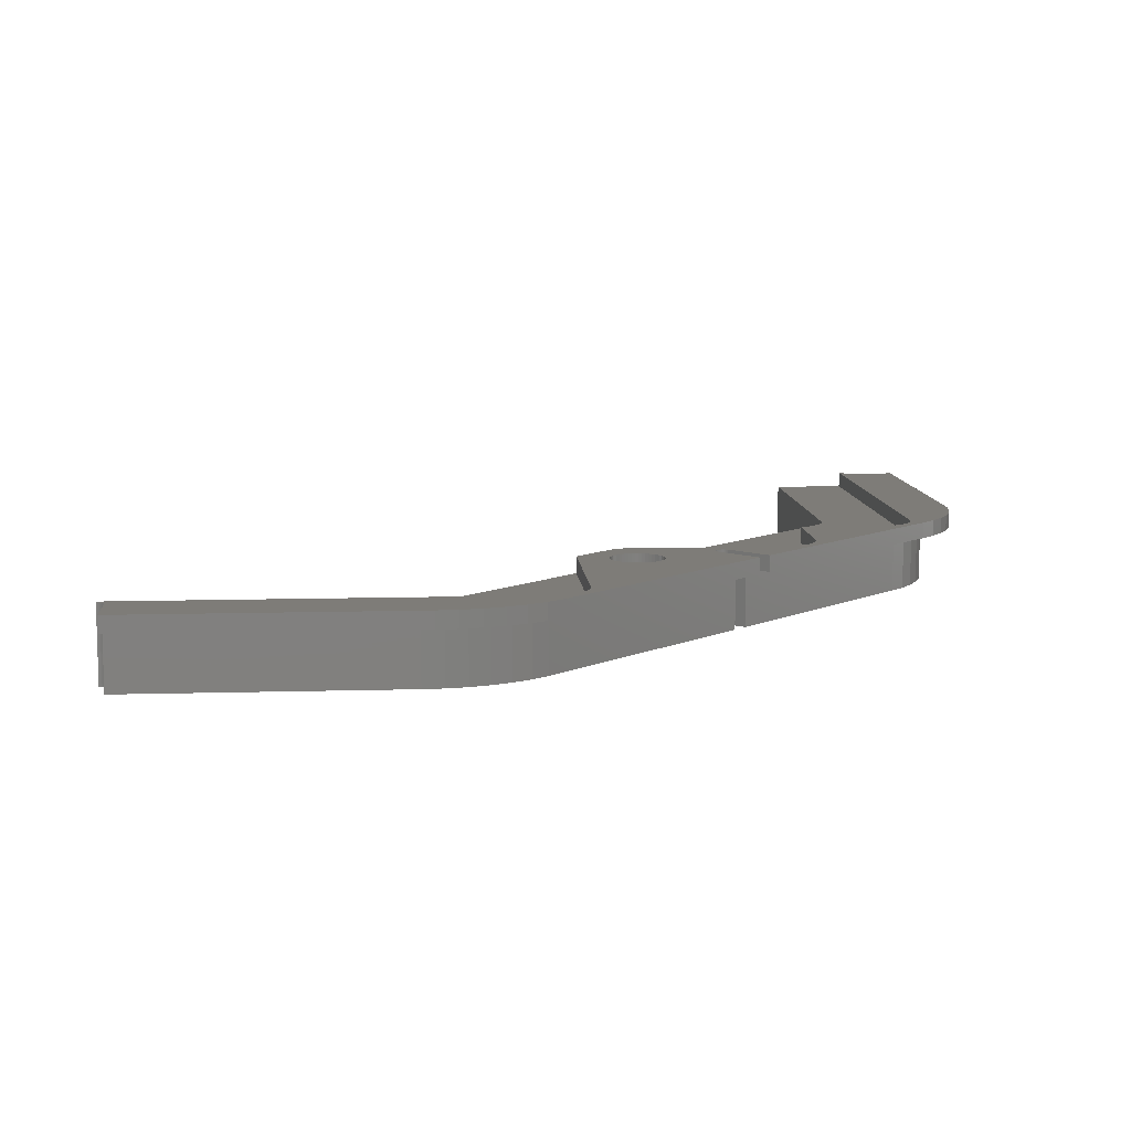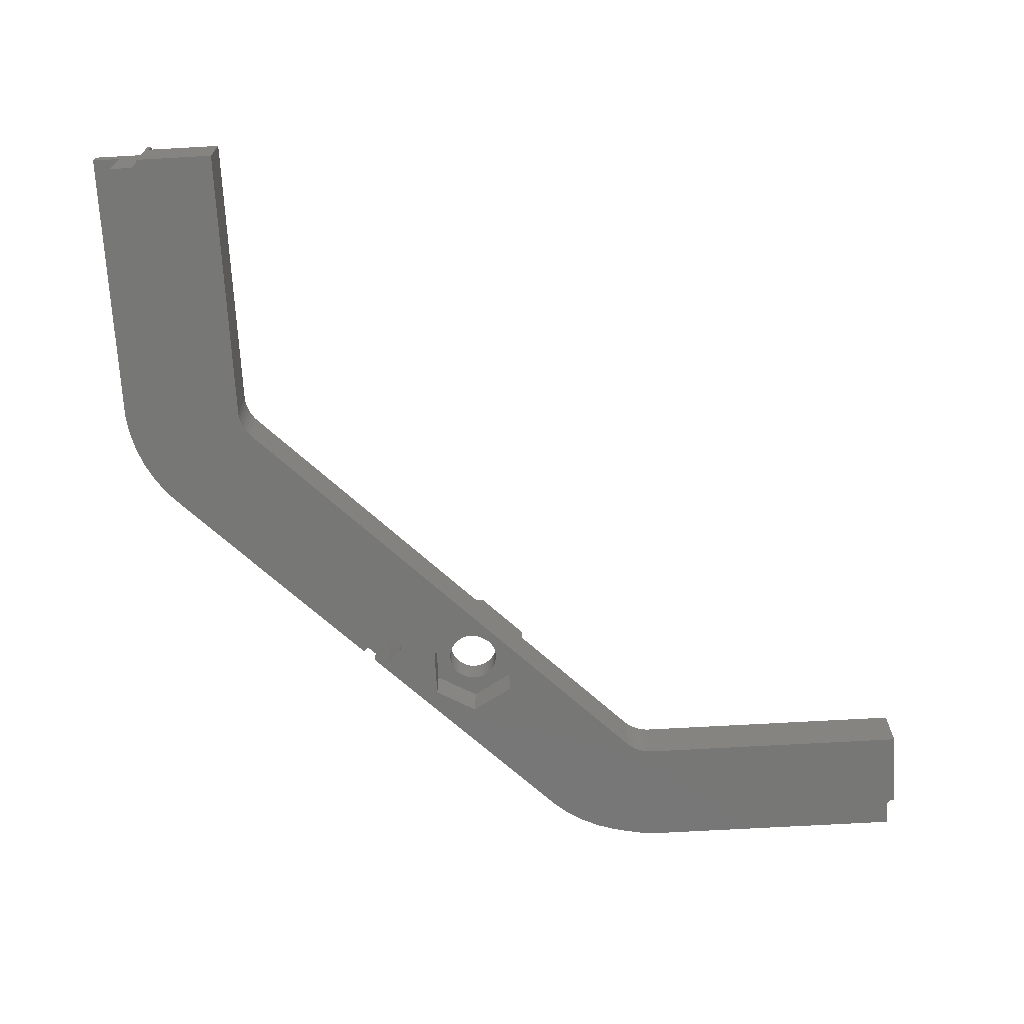
<metadata>
{"format":"stl","ext":"stl","renderer":"f3d","projection":"perspective","resolution":1024,"background":"white","views":[{"elev":9.7,"azim":-94.3,"up":"+Z"},{"elev":-69.8,"azim":93.2,"up":"+Z"}]}
</metadata>
<code>
# stl→obj: 412 verts, 836 faces
v -101 -33.56 0
v -101 -0.998 7
v -101 -0.998 0
v -101 -33.56 7
v -0.998 -104.5 7
v -34.82 -101 7
v -0.998 -101 7
v -36.27 -104.5 7
v -37.31 -100.7 7
v -38.76 -104.2 7
v -39.74 -100 7
v -41.19 -103.5 7
v -42.08 -99.12 7
v -43.53 -102.6 7
v -45.73 -101.4 7
v -44.28 -97.91 7
v -47.76 -99.93 7
v -45.54 -96.99 7
v -47.31 -96.99 7
v -47.94 -96.91 7
v -49.59 -98.21 7
v -48.55 -96.76 7
v -49.13 -96.52 7
v -49.68 -96.22 7
v -50.19 -95.85 7
v -50.64 -95.42 7
v -51.05 -94.94 7
v -51.38 -94.41 7
v -52 -92 7
v -60.86 -81.99 7
v -52 -90.85 7
v -62.31 -81.99 7
v -51.96 -92.63 7
v -62.94 -81.91 7
v -51.84 -93.24 7
v -63.55 -81.76 7
v -51.65 -93.84 7
v -64.13 -81.52 7
v -64.68 -81.22 7
v -65.19 -80.85 7
v -73.2 -74.61 7
v -67 -75.85 7
v -67 -77 7
v -66.96 -77.63 7
v -66.84 -78.24 7
v -66.65 -78.84 7
v -66.38 -79.41 7
v -70.72 -72.13 7
v -66.05 -79.94 7
v -65.64 -80.42 7
v -74.61 -73.2 7
v -90.86 -51.99 7
v -72.13 -70.72 7
v -92.31 -51.99 7
v -92.94 -51.91 7
v -93.55 -51.76 7
v -94.13 -51.52 7
v -94.68 -51.22 7
v -99.1 -48.7 7
v -95.19 -50.85 7
v -97 -47 7
v -97.2 -45.32 7
v -97 -45.56 7
v -96.96 -47.63 7
v -100.7 -46.77 7
v -96.84 -48.24 7
v -96.65 -48.84 7
v -95.64 -50.42 7
v -96.05 -49.94 7
v -96.38 -49.41 7
v -98.55 -43.2 7
v -102 -44.65 7
v -99.62 -40.92 7
v -103.1 -42.37 7
v -103.9 -39.98 7
v -100.4 -38.53 7
v -104.4 -37.52 7
v -100.9 -36.07 7
v -104.5 -35.01 7
v -104.5 -0.998 7
v -34.64 -87.87 7
v 0 -96.99 7
v 0 -87.87 7
v -35.27 -87.79 7
v -35.88 -87.64 7
v -36.46 -87.4 7
v -37.01 -87.1 7
v -37.52 -86.73 7
v -46.31 -96.43 7
v -37.98 -86.3 7
v -48.14 -94.71 7
v -52 -81.99 7
v -67 -57.28 7
v -97 0 7
v -87.88 -34.33 7
v -87.88 0 7
v -95.6 -47.25 7
v -86.53 -37.75 7
v -72.29 -51.99 7
v -86.93 -37.27 7
v -87.26 -36.74 7
v -87.53 -36.17 7
v -87.72 -35.57 7
v -87.84 -34.96 7
v -42.08 -99.12 0
v -39.74 -100 0
v -34.82 -101 0
v -0.998 -101 0
v -95.6 -47.25 0
v -72.13 -70.72 0
v -70.72 -72.13 0
v -48.14 -94.71 0
v -44.28 -97.91 0
v -37.31 -100.7 0
v -98.55 -43.2 0
v -99.62 -40.92 0
v -97.2 -45.32 0
v -68.66 -69.49 0
v -37.98 -86.3 0
v -68.65 -69.62 0
v -68.65 -69.74 0
v -68.67 -69.87 0
v -68.71 -69.99 0
v -68.76 -70.1 0
v -68.82 -70.21 0
v -68.9 -70.31 0
v -0.998 -98.44 0
v -34.64 -87.87 0
v -35.27 -87.79 0
v -35.88 -87.64 0
v -36.46 -87.4 0
v -37.01 -87.1 0
v -37.52 -86.73 0
v -46.31 -96.43 0
v -71.04 -53.88 0
v -68.09 -59 0
v -86.53 -37.75 0
v -76.96 -53.88 0
v -79.91 -59 0
v -0.1253 -97.51 0
v 0 -87.87 0
v 0 -97.5 0
v -0.2487 -97.53 0
v -0.3681 -97.57 0
v -0.4818 -97.62 0
v -0.5878 -97.69 0
v -0.6845 -97.77 0
v -0.7705 -97.86 0
v -0.8443 -97.96 0
v -0.9048 -98.07 0
v -0.9511 -98.19 0
v -0.9823 -98.31 0
v -68.69 -69.37 0
v -68.73 -69.25 0
v -68.79 -69.14 0
v -68.86 -69.04 0
v -68.94 -68.94 0
v -71.04 -64.12 0
v -69.04 -68.86 0
v -69.14 -68.79 0
v -69.25 -68.73 0
v -69.37 -68.69 0
v -69.49 -68.66 0
v -69.62 -68.65 0
v -69.74 -68.65 0
v -69.87 -68.67 0
v -69.99 -68.71 0
v -70.1 -68.76 0
v -70.21 -68.82 0
v -70.31 -68.9 0
v -76.96 -64.12 0
v -86.93 -37.27 0
v -87.26 -36.74 0
v -87.53 -36.17 0
v -87.72 -35.57 0
v -100.4 -38.53 0
v -98.19 -0.9511 0
v -87.88 -34.33 0
v -87.88 0 0
v -97.51 -0.1253 0
v -97.5 0 0
v -97.53 -0.2487 0
v -97.57 -0.3681 0
v -98.07 -0.9048 0
v -97.62 -0.4818 0
v -97.69 -0.5878 0
v -97.77 -0.6845 0
v -97.86 -0.7705 0
v -97.96 -0.8443 0
v -98.31 -0.9823 0
v -87.84 -34.96 0
v -100.9 -36.07 0
v -98.44 -0.998 0
v -104.5 -0.998 9
v -104.5 -35.01 9
v -41.19 -103.5 9
v -43.53 -102.6 9
v -0.998 -104.5 9
v -36.27 -104.5 9
v -99.1 -48.7 9
v -74.61 -73.2 9
v -73.2 -74.61 9
v -49.59 -98.21 9
v -45.73 -101.4 9
v -47.76 -99.93 9
v -38.76 -104.2 9
v -103.1 -42.37 9
v -102 -44.65 9
v -100.7 -46.77 9
v -103.9 -39.98 9
v -104.4 -37.52 9
v -70.98 -57.8 5
v -71.15 -57.43 9
v -71.15 -57.43 5
v -70.98 -57.8 9
v -71.37 -57.09 9
v -71.37 -57.09 5
v -73 -55.91 5
v -72.62 -56.06 9
v -73 -55.91 9
v -72.62 -56.06 5
v -75.38 -56.06 5
v -75 -55.91 9
v -75.38 -56.06 9
v -75 -55.91 5
v -77.02 -57.8 9
v -76.85 -57.43 5
v -76.85 -57.43 9
v -77.02 -57.8 5
v -70.85 -59.81 5
v -70.78 -59.41 9
v -70.78 -59.41 5
v -70.85 -59.81 9
v -73.8 -55.76 5
v -73.39 -55.81 9
v -73.8 -55.76 9
v -73.39 -55.81 5
v -72.26 -56.26 5
v -71.93 -56.5 9
v -72.26 -56.26 9
v -71.93 -56.5 5
v -77.22 -58.59 9
v -77.15 -58.19 5
v -77.15 -58.19 9
v -77.22 -58.59 5
v -76.63 -57.09 9
v -76.37 -56.78 5
v -76.37 -56.78 9
v -76.63 -57.09 5
v -75.74 -56.26 5
v -75.74 -56.26 9
v -74.61 -55.81 5
v -74.2 -55.76 9
v -74.61 -55.81 9
v -74.2 -55.76 5
v -70.75 -59 5
v -70.78 -58.59 9
v -70.78 -58.59 5
v -70.75 -59 9
v -70.98 -60.2 5
v -70.98 -60.2 9
v -71.93 -61.5 5
v -72.26 -61.74 9
v -71.93 -61.5 9
v -72.26 -61.74 5
v -70.85 -58.19 9
v -70.85 -58.19 5
v -71.63 -56.78 9
v -71.63 -56.78 5
v -77.25 -59 9
v -77.25 -59 5
v -76.07 -56.5 5
v -76.07 -56.5 9
v -71.37 -60.91 5
v -71.15 -60.57 9
v -71.15 -60.57 5
v -71.37 -60.91 9
v -76.85 -60.57 9
v -77.02 -60.2 5
v -77.02 -60.2 9
v -76.85 -60.57 5
v -73.39 -62.19 5
v -73.8 -62.24 9
v -73.39 -62.19 9
v -73.8 -62.24 5
v -71.63 -61.22 5
v -71.63 -61.22 9
v -74.61 -62.19 5
v -75 -62.09 9
v -74.61 -62.19 9
v -75 -62.09 5
v -74.2 -62.24 5
v -74.2 -62.24 9
v -77.22 -59.41 9
v -77.22 -59.41 5
v -77.15 -59.81 5
v -77.15 -59.81 9
v -73 -62.09 5
v -73 -62.09 9
v -72.62 -61.94 9
v -72.62 -61.94 5
v -75.74 -61.74 5
v -76.07 -61.5 9
v -75.74 -61.74 9
v -76.07 -61.5 5
v -75.38 -61.94 9
v -75.38 -61.94 5
v -76.37 -61.22 9
v -76.63 -60.91 5
v -76.63 -60.91 9
v -76.37 -61.22 5
v -79.91 -59 5
v -76.96 -53.88 5
v -71.04 -53.88 5
v -68.09 -59 5
v -71.04 -64.12 5
v -76.96 -64.12 5
v -72.29 -51.99 9
v -67 -57.28 9
v -97.5 0 9
v -97.51 -0.1253 9
v -98.44 -0.998 9
v -97.69 -0.5878 9
v -97.77 -0.6845 9
v -98.07 -0.9048 9
v -97.96 -0.8443 9
v -98.31 -0.9823 9
v -98.19 -0.9511 9
v -97.86 -0.7705 9
v -97.62 -0.4818 9
v -97.53 -0.2487 9
v -97.57 -0.3681 9
v -69.04 -68.86 9
v -69.14 -68.79 9
v -68.9 -70.31 9
v -68.65 -69.62 9
v -68.65 -69.74 9
v -70.31 -68.9 9
v -68.94 -68.94 9
v -68.86 -69.04 9
v -69.25 -68.73 9
v -69.37 -68.69 9
v -69.49 -68.66 9
v -70.21 -68.82 9
v -69.87 -68.67 9
v -69.99 -68.71 9
v -68.67 -69.87 9
v -68.71 -69.99 9
v -70.1 -68.76 9
v -69.74 -68.65 9
v -69.62 -68.65 9
v -68.69 -69.37 9
v -68.66 -69.49 9
v -68.79 -69.14 9
v -68.76 -70.1 9
v -68.82 -70.21 9
v -68.73 -69.25 9
v -0.998 -98.44 9
v -0.7705 -97.86 9
v -0.6845 -97.77 9
v -0.5878 -97.69 9
v -0.4818 -97.62 9
v -0.3681 -97.57 9
v -0.1253 -97.51 9
v -0.2487 -97.53 9
v 0 -97.5 9
v -0.9048 -98.07 9
v -0.8443 -97.96 9
v -0.9511 -98.19 9
v -0.9823 -98.31 9
v -94.13 -51.52 9
v -93.55 -51.76 9
v -92.31 -51.99 9
v -92.94 -51.91 9
v -97 0 9
v -97 -47 9
v -94.68 -51.22 9
v -95.19 -50.85 9
v -95.64 -50.42 9
v -96.05 -49.94 9
v -96.38 -49.41 9
v -96.65 -48.84 9
v -96.84 -48.24 9
v -96.96 -47.63 9
v -52 -81.99 9
v -62.31 -81.99 9
v -64.13 -81.52 9
v -63.55 -81.76 9
v -65.64 -80.42 9
v -66.05 -79.94 9
v -66.38 -79.41 9
v -67 -77 9
v -65.19 -80.85 9
v -62.94 -81.91 9
v -64.68 -81.22 9
v -66.96 -77.63 9
v -66.65 -78.84 9
v -66.84 -78.24 9
v 0 -96.99 9
v -47.31 -96.99 9
v -47.94 -96.91 9
v -51.96 -92.63 9
v -52 -92 9
v -51.65 -93.84 9
v -51.84 -93.24 9
v -51.05 -94.94 9
v -51.38 -94.41 9
v -48.55 -96.76 9
v -49.68 -96.22 9
v -49.13 -96.52 9
v -50.19 -95.85 9
v -50.64 -95.42 9
f 1 2 3
f 2 1 4
f 5 6 7
f 8 6 5
f 8 9 6
f 10 9 8
f 10 11 9
f 12 11 10
f 12 13 11
f 14 13 12
f 15 13 14
f 13 15 16
f 17 16 15
f 16 17 18
f 18 17 19
f 17 20 19
f 21 20 17
f 20 21 22
f 22 21 23
f 21 24 23
f 21 25 24
f 21 26 25
f 21 27 26
f 21 28 27
f 29 30 31
f 32 29 33
f 34 33 35
f 36 35 37
f 38 37 28
f 38 28 21
f 29 32 30
f 33 34 32
f 35 36 34
f 37 38 36
f 21 39 38
f 21 40 39
f 41 40 21
f 41 42 43
f 41 43 44
f 41 44 45
f 41 45 46
f 41 46 47
f 42 41 48
f 49 41 47
f 50 41 49
f 40 41 50
f 51 52 53
f 51 54 52
f 51 55 54
f 51 56 55
f 51 57 56
f 51 58 57
f 59 58 51
f 58 59 60
f 61 62 63
f 59 61 64
f 61 65 62
f 59 64 66
f 59 66 67
f 60 59 68
f 59 69 68
f 59 70 69
f 59 67 70
f 61 59 65
f 62 65 71
f 72 71 65
f 71 72 73
f 74 73 72
f 75 73 74
f 73 75 76
f 77 76 75
f 76 77 78
f 79 78 77
f 78 79 4
f 80 4 79
f 4 80 2
f 81 82 83
f 18 81 84
f 18 84 85
f 81 18 82
f 86 18 85
f 87 18 86
f 88 18 87
f 89 88 90
f 88 89 18
f 90 91 89
f 31 90 92
f 93 92 90
f 42 92 93
f 92 42 30
f 90 31 91
f 94 95 96
f 95 97 52
f 95 94 63
f 95 63 97
f 98 52 99
f 100 52 98
f 101 52 100
f 102 52 101
f 103 52 102
f 104 52 103
f 52 104 95
f 105 11 13
f 11 105 106
f 107 7 6
f 7 107 108
f 109 52 97
f 110 52 109
f 52 110 53
f 111 42 48
f 111 30 42
f 112 30 111
f 30 112 31
f 31 112 91
f 113 13 16
f 13 113 105
f 106 9 11
f 9 106 114
f 115 73 116
f 73 115 71
f 117 71 115
f 71 117 62
f 118 119 120
f 119 121 120
f 119 122 121
f 119 123 122
f 119 124 123
f 112 125 124
f 112 126 125
f 126 112 111
f 107 127 108
f 127 107 128
f 114 128 107
f 128 114 129
f 106 129 114
f 129 106 130
f 130 106 131
f 105 131 106
f 131 105 132
f 113 132 105
f 132 113 133
f 134 133 113
f 133 134 119
f 112 119 134
f 124 119 112
f 135 119 136
f 135 137 119
f 138 137 135
f 109 138 139
f 140 141 142
f 143 141 140
f 144 141 143
f 145 141 144
f 146 141 145
f 147 141 146
f 148 141 147
f 149 141 148
f 150 141 149
f 151 141 150
f 128 151 152
f 128 152 127
f 151 128 141
f 119 118 136
f 153 136 118
f 154 136 153
f 155 136 154
f 156 136 155
f 157 136 156
f 158 157 159
f 158 159 160
f 158 160 161
f 158 161 162
f 158 162 163
f 158 163 164
f 158 164 165
f 158 165 166
f 158 166 167
f 158 167 168
f 158 168 169
f 158 169 170
f 157 158 136
f 110 158 170
f 110 171 158
f 138 109 137
f 117 137 109
f 137 117 172
f 109 171 110
f 109 139 171
f 115 172 117
f 172 115 173
f 116 173 115
f 173 116 174
f 174 116 175
f 176 175 116
f 177 178 1
f 179 180 181
f 179 182 180
f 179 183 182
f 178 184 179
f 179 185 183
f 179 186 185
f 179 187 186
f 179 188 187
f 179 189 188
f 179 184 189
f 178 177 184
f 177 1 190
f 175 176 191
f 192 191 176
f 191 192 178
f 178 192 1
f 190 1 193
f 193 1 3
f 114 6 9
f 6 114 107
f 112 89 91
f 89 112 134
f 117 63 62
f 109 63 117
f 63 109 97
f 116 76 176
f 76 116 73
f 192 4 1
f 4 192 78
f 134 18 89
f 113 18 134
f 18 113 16
f 176 78 192
f 78 176 76
f 79 194 80
f 194 79 195
f 14 196 197
f 196 14 12
f 8 198 199
f 198 8 5
f 51 200 59
f 200 51 201
f 21 202 41
f 202 21 203
f 17 204 205
f 204 17 15
f 12 206 196
f 206 12 10
f 21 205 203
f 205 21 17
f 72 207 74
f 207 72 208
f 65 208 72
f 208 65 209
f 10 199 206
f 199 10 8
f 15 197 204
f 197 15 14
f 59 209 65
f 209 59 200
f 74 210 75
f 210 74 207
f 77 195 79
f 195 77 211
f 75 211 77
f 211 75 210
f 212 213 214
f 213 212 215
f 214 216 217
f 216 214 213
f 218 219 220
f 219 218 221
f 222 223 224
f 223 222 225
f 226 227 228
f 227 226 229
f 230 231 232
f 231 230 233
f 234 235 236
f 235 234 237
f 238 239 240
f 239 238 241
f 242 243 244
f 243 242 245
f 246 247 248
f 247 246 249
f 250 224 251
f 224 250 222
f 252 253 254
f 253 252 255
f 256 257 258
f 257 256 259
f 260 233 230
f 233 260 261
f 262 263 264
f 263 262 265
f 258 266 267
f 266 258 257
f 267 215 212
f 215 267 266
f 241 268 239
f 268 241 269
f 217 268 269
f 268 217 216
f 255 236 253
f 236 255 234
f 237 220 235
f 220 237 218
f 221 240 219
f 240 221 238
f 270 245 242
f 245 270 271
f 244 229 226
f 229 244 243
f 228 249 246
f 249 228 227
f 225 254 223
f 254 225 252
f 272 251 273
f 251 272 250
f 247 273 248
f 273 247 272
f 232 259 256
f 259 232 231
f 274 275 276
f 275 274 277
f 278 279 280
f 279 278 281
f 282 283 284
f 283 282 285
f 286 264 287
f 264 286 262
f 276 261 260
f 261 276 275
f 288 289 290
f 289 288 291
f 292 290 293
f 290 292 288
f 294 271 270
f 271 294 295
f 280 296 297
f 296 280 279
f 298 284 299
f 284 298 282
f 265 300 263
f 300 265 301
f 286 277 274
f 277 286 287
f 302 303 304
f 303 302 305
f 291 306 289
f 306 291 307
f 285 293 283
f 293 285 292
f 308 309 310
f 309 308 311
f 305 308 303
f 308 305 311
f 297 295 294
f 295 297 296
f 307 304 306
f 304 307 302
f 310 281 278
f 281 310 309
f 301 299 300
f 299 301 298
f 312 138 313
f 138 312 139
f 138 314 313
f 314 138 135
f 315 232 256
f 315 230 232
f 315 260 230
f 276 315 316
f 315 276 260
f 316 274 276
f 316 286 274
f 316 262 286
f 316 265 262
f 316 301 265
f 316 298 301
f 316 282 298
f 316 285 282
f 316 292 285
f 317 292 316
f 292 317 288
f 288 317 291
f 291 317 307
f 317 302 307
f 317 305 302
f 317 311 305
f 317 309 311
f 317 281 309
f 312 281 317
f 281 312 279
f 279 312 296
f 296 312 295
f 295 312 271
f 258 315 256
f 267 315 258
f 212 315 267
f 214 315 212
f 315 214 314
f 217 314 214
f 269 314 217
f 241 314 269
f 238 314 241
f 221 314 238
f 218 314 221
f 237 314 218
f 234 314 237
f 255 314 234
f 313 255 252
f 313 252 225
f 313 225 222
f 255 313 314
f 250 313 222
f 272 313 250
f 247 313 272
f 249 313 247
f 227 313 249
f 312 227 229
f 312 229 243
f 312 243 245
f 312 245 271
f 227 312 313
f 158 315 136
f 315 158 316
f 136 314 135
f 314 136 315
f 158 317 316
f 317 158 171
f 317 139 312
f 139 317 171
f 95 179 96
f 179 95 178
f 141 81 83
f 81 141 128
f 318 319 99
f 99 137 98
f 93 99 319
f 99 93 137
f 119 93 90
f 93 119 137
f 131 87 86
f 87 131 132
f 98 172 100
f 172 98 137
f 128 84 81
f 84 128 129
f 130 86 85
f 86 130 131
f 129 85 84
f 85 129 130
f 133 90 88
f 90 133 119
f 101 174 102
f 174 101 173
f 102 175 103
f 175 102 174
f 104 178 95
f 178 104 191
f 132 88 87
f 88 132 133
f 100 173 101
f 173 100 172
f 103 191 104
f 191 103 175
f 180 320 181
f 320 180 321
f 322 2 194
f 193 2 322
f 2 193 3
f 194 2 80
f 187 323 186
f 323 187 324
f 189 325 326
f 325 189 184
f 190 322 327
f 322 190 193
f 184 328 325
f 328 184 177
f 188 326 329
f 326 188 189
f 186 330 185
f 330 186 323
f 182 321 180
f 321 182 331
f 185 332 183
f 332 185 330
f 183 331 182
f 331 183 332
f 177 327 328
f 327 177 190
f 187 329 324
f 329 187 188
f 160 333 334
f 333 160 159
f 48 126 111
f 126 48 335
f 202 48 41
f 48 202 335
f 121 336 120
f 336 121 337
f 338 53 170
f 201 53 338
f 53 201 51
f 170 53 110
f 156 339 157
f 339 156 340
f 161 334 341
f 334 161 160
f 163 342 343
f 342 163 162
f 170 344 338
f 344 170 169
f 167 345 346
f 345 167 166
f 123 347 122
f 347 123 348
f 122 337 121
f 337 122 347
f 159 339 333
f 339 159 157
f 162 341 342
f 341 162 161
f 169 349 344
f 349 169 168
f 168 346 349
f 346 168 167
f 166 350 345
f 350 166 165
f 165 351 350
f 351 165 164
f 164 343 351
f 343 164 163
f 118 352 153
f 352 118 353
f 155 340 156
f 340 155 354
f 125 355 124
f 355 125 356
f 126 356 125
f 356 126 335
f 124 348 123
f 348 124 355
f 120 353 118
f 353 120 336
f 154 354 155
f 354 154 357
f 153 357 154
f 357 153 352
f 358 7 127
f 198 7 358
f 7 198 5
f 127 7 108
f 359 147 360
f 147 359 148
f 147 361 360
f 361 147 146
f 146 362 361
f 362 146 145
f 145 363 362
f 363 145 144
f 143 364 365
f 364 143 140
f 140 366 364
f 366 140 142
f 367 149 368
f 149 367 150
f 368 148 359
f 148 368 149
f 369 150 367
f 150 369 151
f 144 365 363
f 365 144 143
f 358 152 370
f 152 358 127
f 370 151 369
f 151 370 152
f 56 371 372
f 371 56 57
f 52 318 99
f 318 52 373
f 373 52 54
f 55 372 374
f 372 55 56
f 375 63 94
f 376 63 375
f 63 376 61
f 54 374 373
f 374 54 55
f 57 377 371
f 377 57 58
f 58 378 377
f 378 58 60
f 379 69 380
f 69 379 68
f 60 379 378
f 379 60 68
f 381 67 382
f 67 381 70
f 380 70 381
f 70 380 69
f 383 64 384
f 64 383 66
f 384 61 376
f 61 384 64
f 382 66 383
f 66 382 67
f 30 385 92
f 385 30 386
f 386 30 32
f 36 387 388
f 387 36 38
f 389 49 390
f 49 389 50
f 390 47 391
f 47 390 49
f 319 42 93
f 392 42 319
f 42 392 43
f 40 389 393
f 389 40 50
f 34 388 394
f 388 34 36
f 39 393 395
f 393 39 40
f 396 43 392
f 43 396 44
f 397 45 398
f 45 397 46
f 32 394 386
f 394 32 34
f 38 395 387
f 395 38 39
f 391 46 397
f 46 391 47
f 398 44 396
f 44 398 45
f 18 399 82
f 399 18 400
f 400 18 19
f 19 401 400
f 401 19 20
f 402 29 403
f 29 402 33
f 385 31 92
f 403 31 385
f 31 403 29
f 404 35 405
f 35 404 37
f 406 28 407
f 28 406 27
f 20 408 401
f 408 20 22
f 23 409 410
f 409 23 24
f 24 411 409
f 411 24 25
f 25 412 411
f 412 25 26
f 407 37 404
f 37 407 28
f 22 410 408
f 410 22 23
f 412 27 406
f 27 412 26
f 405 33 402
f 33 405 35
f 399 366 82
f 82 141 83
f 82 142 141
f 142 82 366
f 96 179 94
f 94 320 375
f 94 181 320
f 181 94 179
f 321 375 320
f 319 336 392
f 319 353 336
f 319 352 353
f 319 357 352
f 319 354 357
f 319 340 354
f 319 339 340
f 319 333 339
f 319 334 333
f 275 334 319
f 277 334 275
f 334 277 341
f 341 277 342
f 287 342 277
f 342 287 343
f 264 343 287
f 343 264 351
f 351 264 350
f 263 350 264
f 231 319 259
f 319 257 259
f 319 266 257
f 319 215 266
f 319 213 215
f 319 216 213
f 319 268 216
f 318 268 319
f 268 318 239
f 239 318 240
f 318 219 240
f 318 220 219
f 318 235 220
f 318 236 235
f 318 253 236
f 318 254 253
f 318 223 254
f 318 224 223
f 318 251 224
f 318 273 251
f 373 273 318
f 242 373 270
f 244 373 242
f 226 373 244
f 228 373 226
f 246 373 228
f 248 373 246
f 273 373 248
f 385 386 403
f 399 364 366
f 399 365 364
f 399 363 365
f 399 362 363
f 399 361 362
f 399 360 361
f 399 359 360
f 358 199 198
f 370 199 358
f 369 199 370
f 367 199 369
f 368 199 367
f 359 199 368
f 399 199 359
f 400 199 399
f 199 400 206
f 206 400 196
f 196 400 197
f 197 400 204
f 400 205 204
f 401 205 400
f 203 401 408
f 203 408 410
f 401 203 205
f 409 203 410
f 411 203 409
f 412 203 411
f 406 203 412
f 407 203 406
f 386 402 403
f 394 402 386
f 402 394 405
f 388 405 394
f 405 388 404
f 387 404 388
f 404 387 407
f 407 387 203
f 395 203 387
f 393 203 395
f 202 393 389
f 337 392 336
f 347 392 337
f 348 392 347
f 355 392 348
f 356 392 355
f 335 392 356
f 202 392 335
f 392 202 396
f 393 202 203
f 390 202 389
f 391 202 390
f 397 202 391
f 398 202 397
f 396 202 398
f 233 319 231
f 261 319 233
f 275 319 261
f 350 263 345
f 300 345 263
f 345 300 346
f 346 300 349
f 299 349 300
f 349 299 344
f 284 344 299
f 344 284 338
f 283 338 284
f 293 338 283
f 290 338 293
f 338 290 201
f 289 201 290
f 306 201 289
f 304 201 306
f 303 201 304
f 308 201 303
f 310 201 308
f 278 201 310
f 373 278 280
f 373 280 297
f 373 297 294
f 373 294 270
f 278 373 201
f 374 201 373
f 372 201 374
f 371 201 372
f 377 201 371
f 200 377 378
f 200 378 379
f 331 375 321
f 332 375 331
f 330 375 332
f 323 375 330
f 324 375 323
f 195 375 324
f 195 324 329
f 195 329 326
f 195 326 325
f 195 325 328
f 195 328 327
f 195 327 322
f 377 200 201
f 380 200 379
f 381 200 380
f 382 200 381
f 383 200 382
f 384 200 383
f 376 200 384
f 375 195 376
f 211 376 195
f 376 209 200
f 376 208 209
f 376 207 208
f 376 210 207
f 195 322 194
f 376 211 210

</code>
